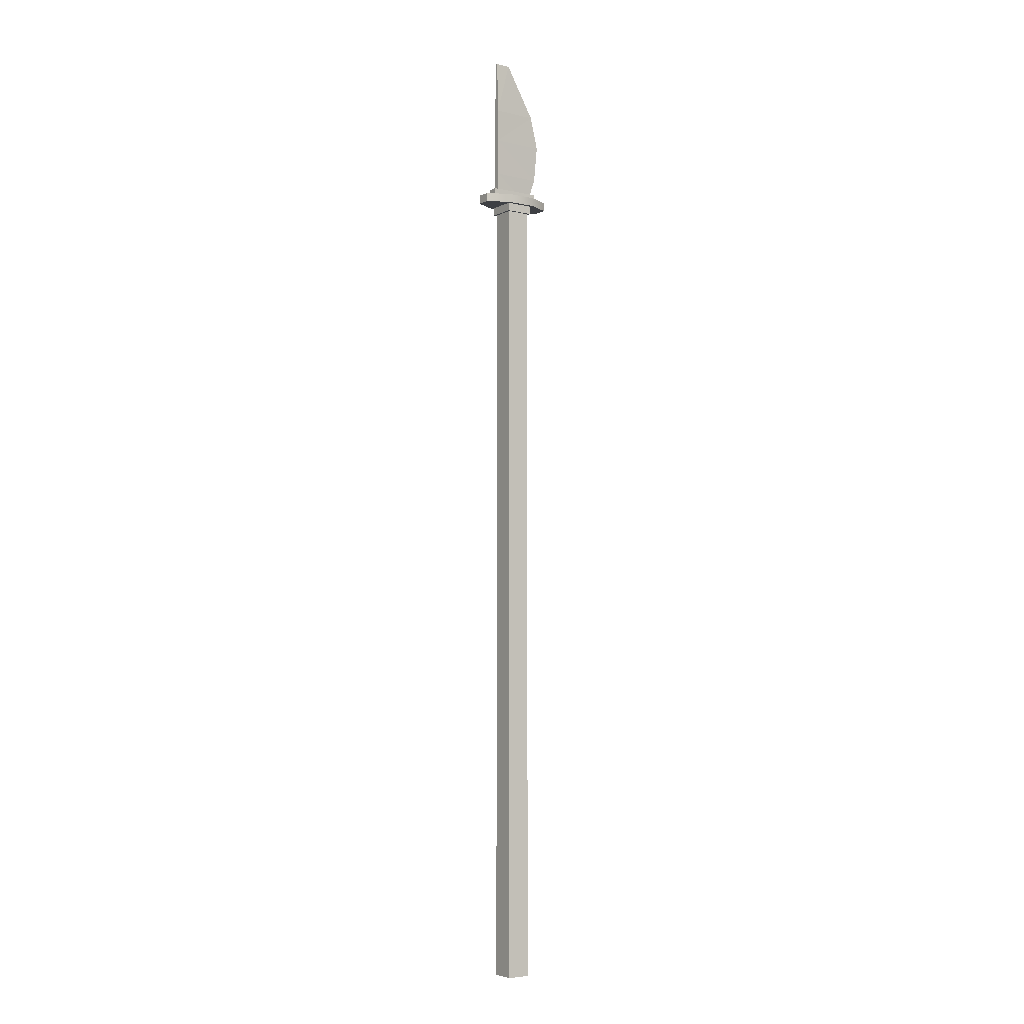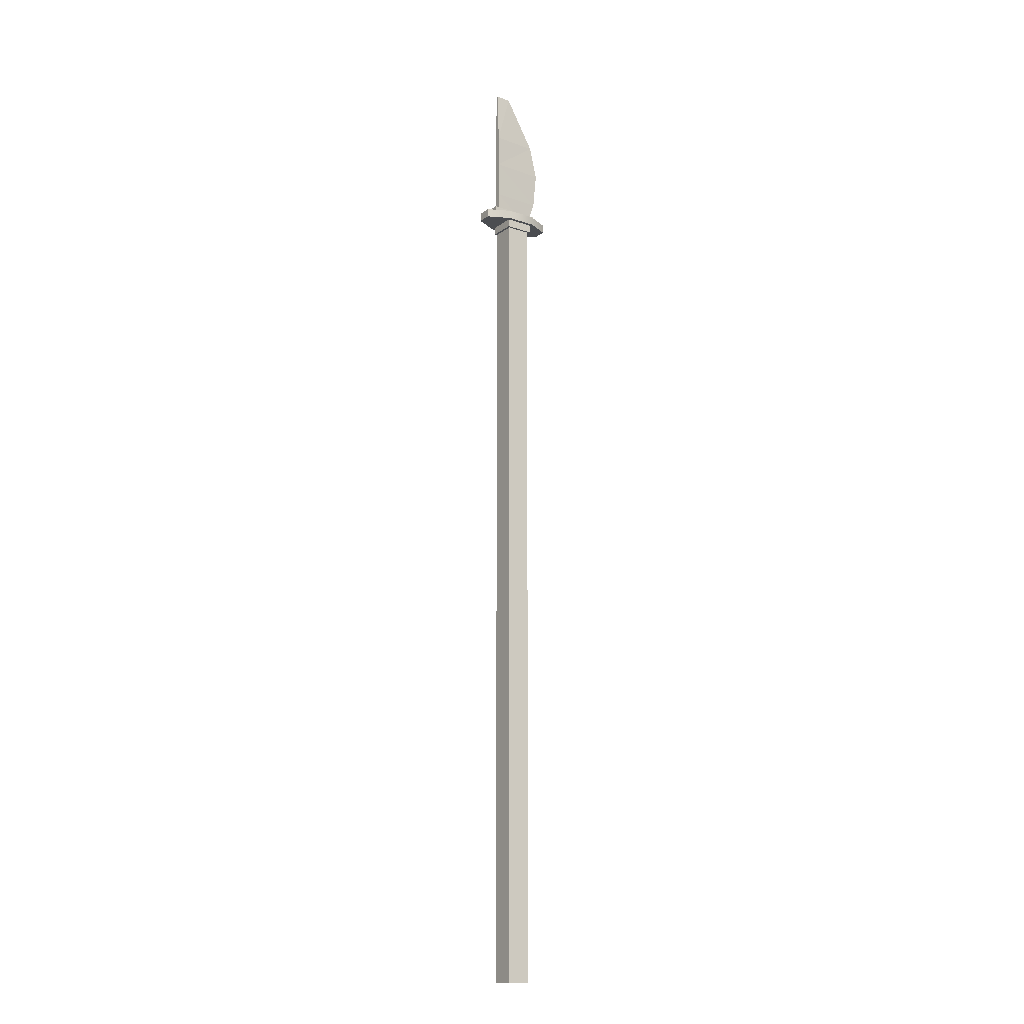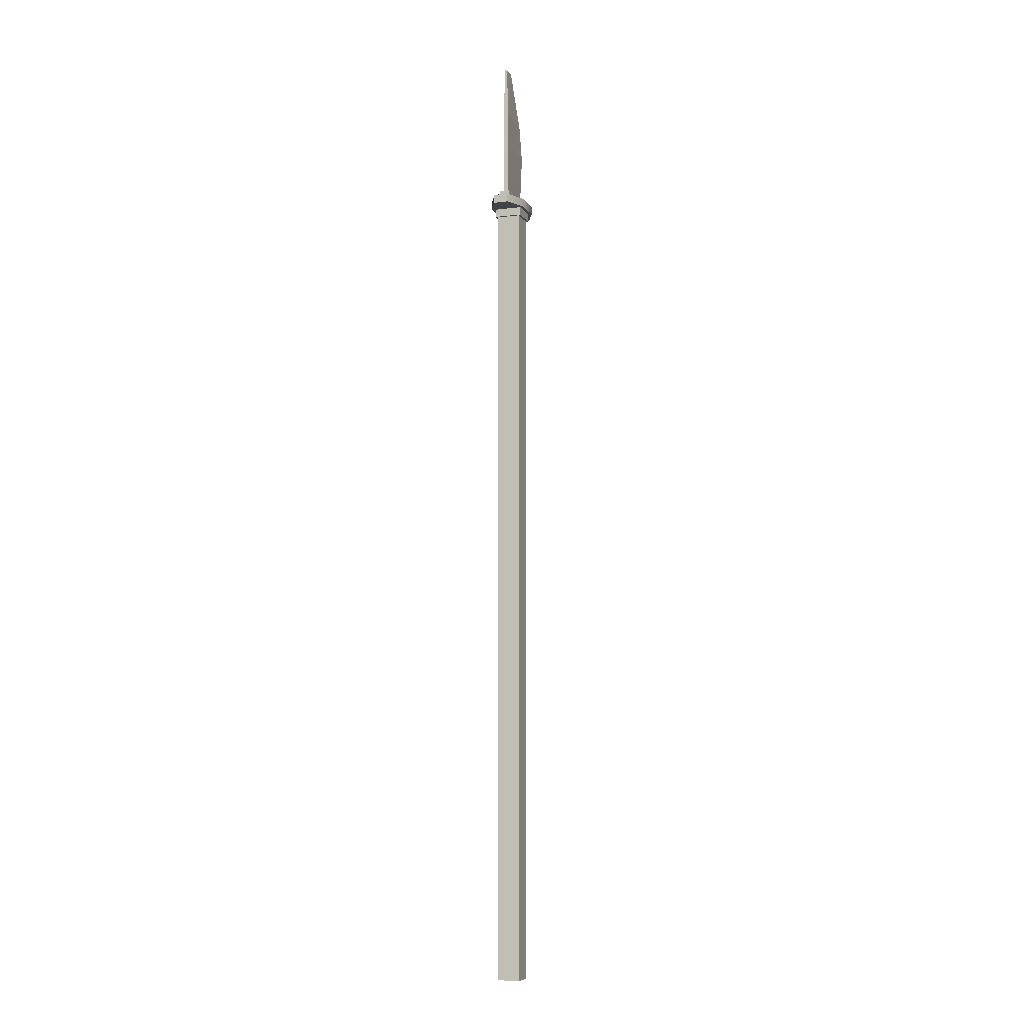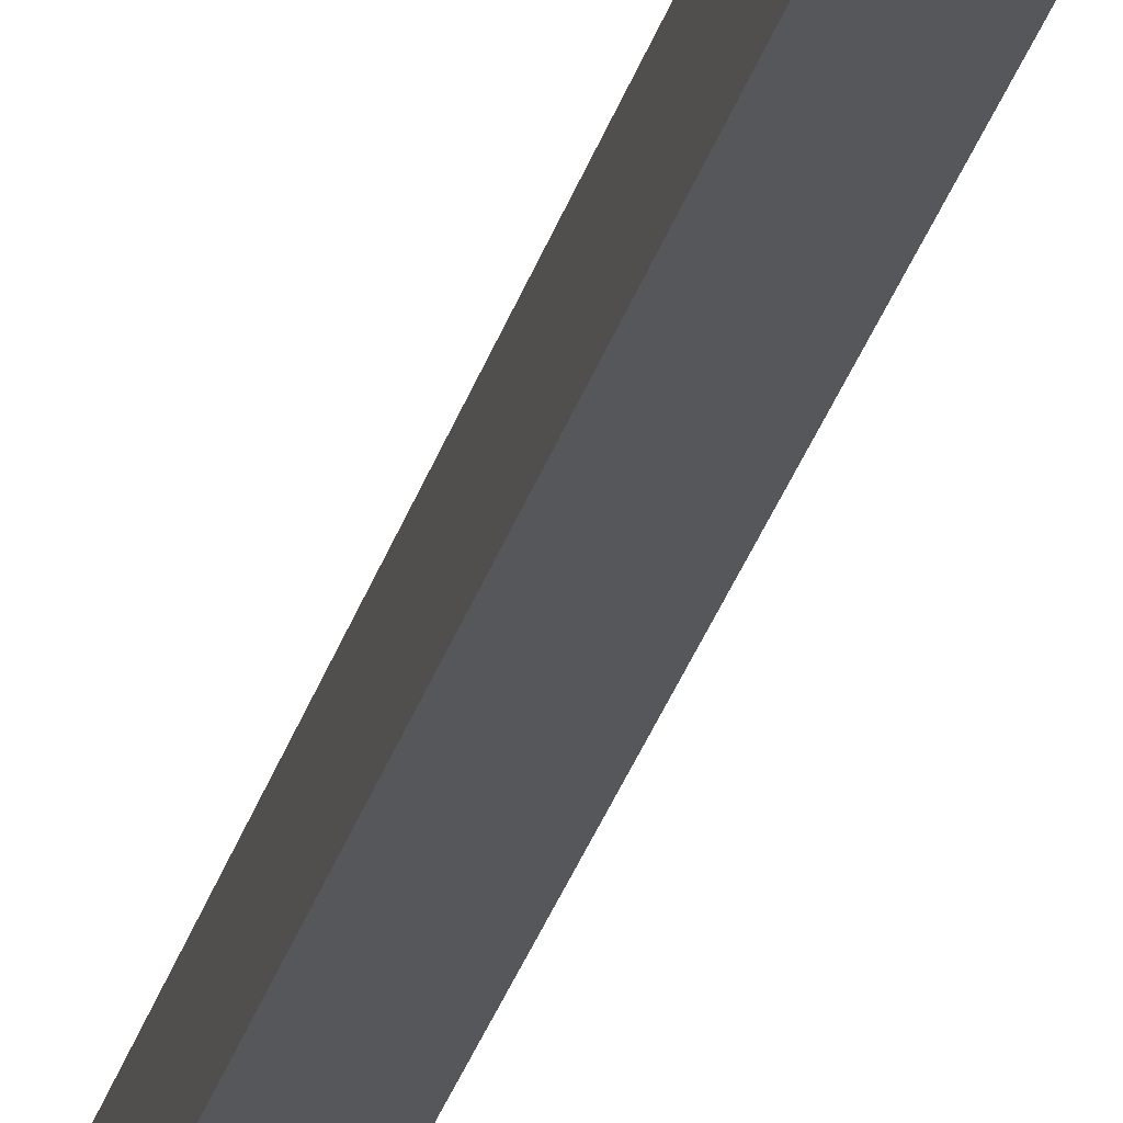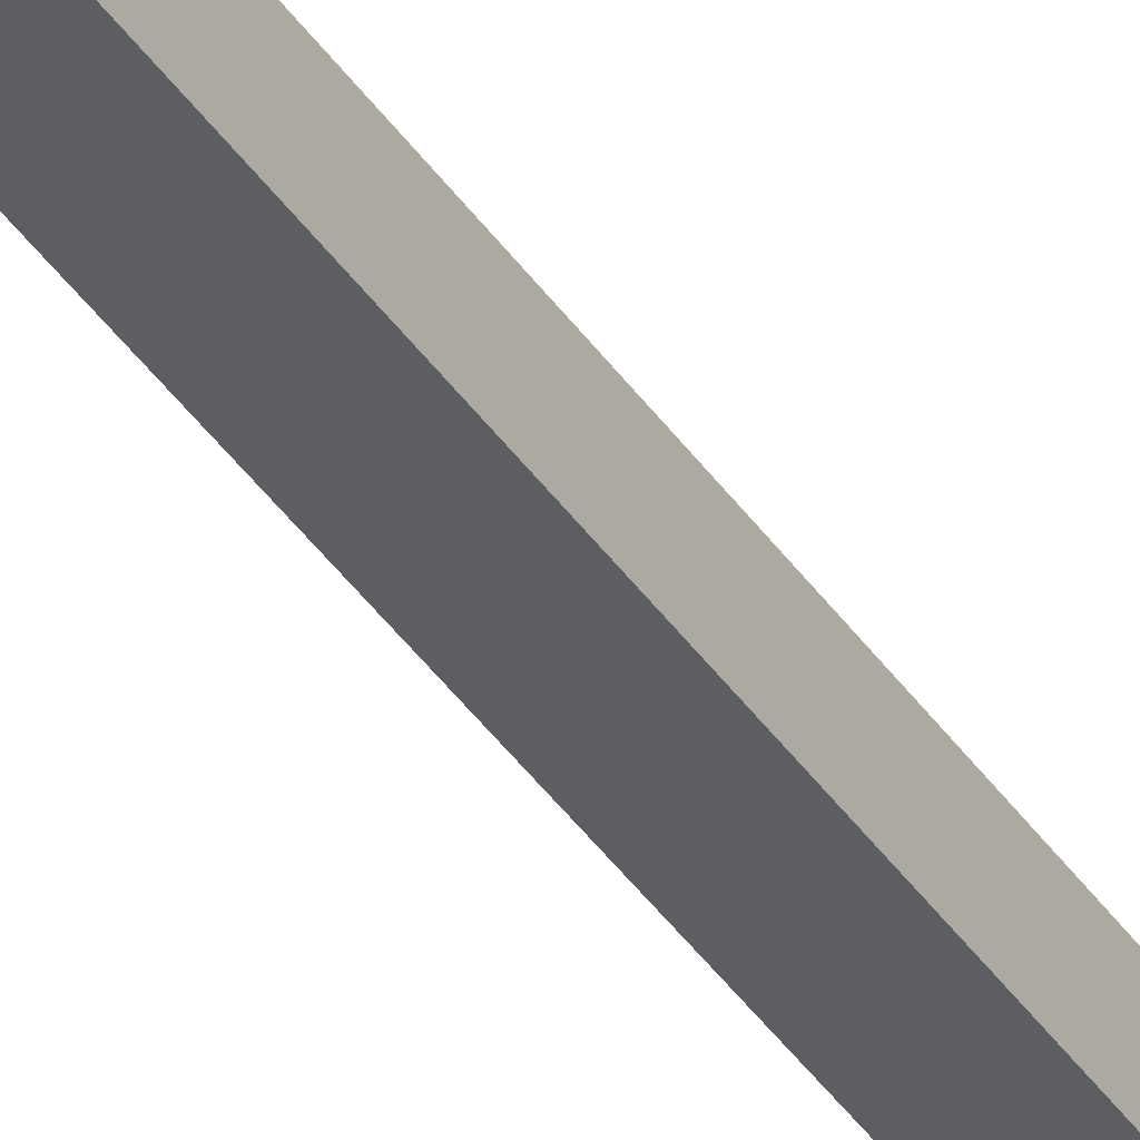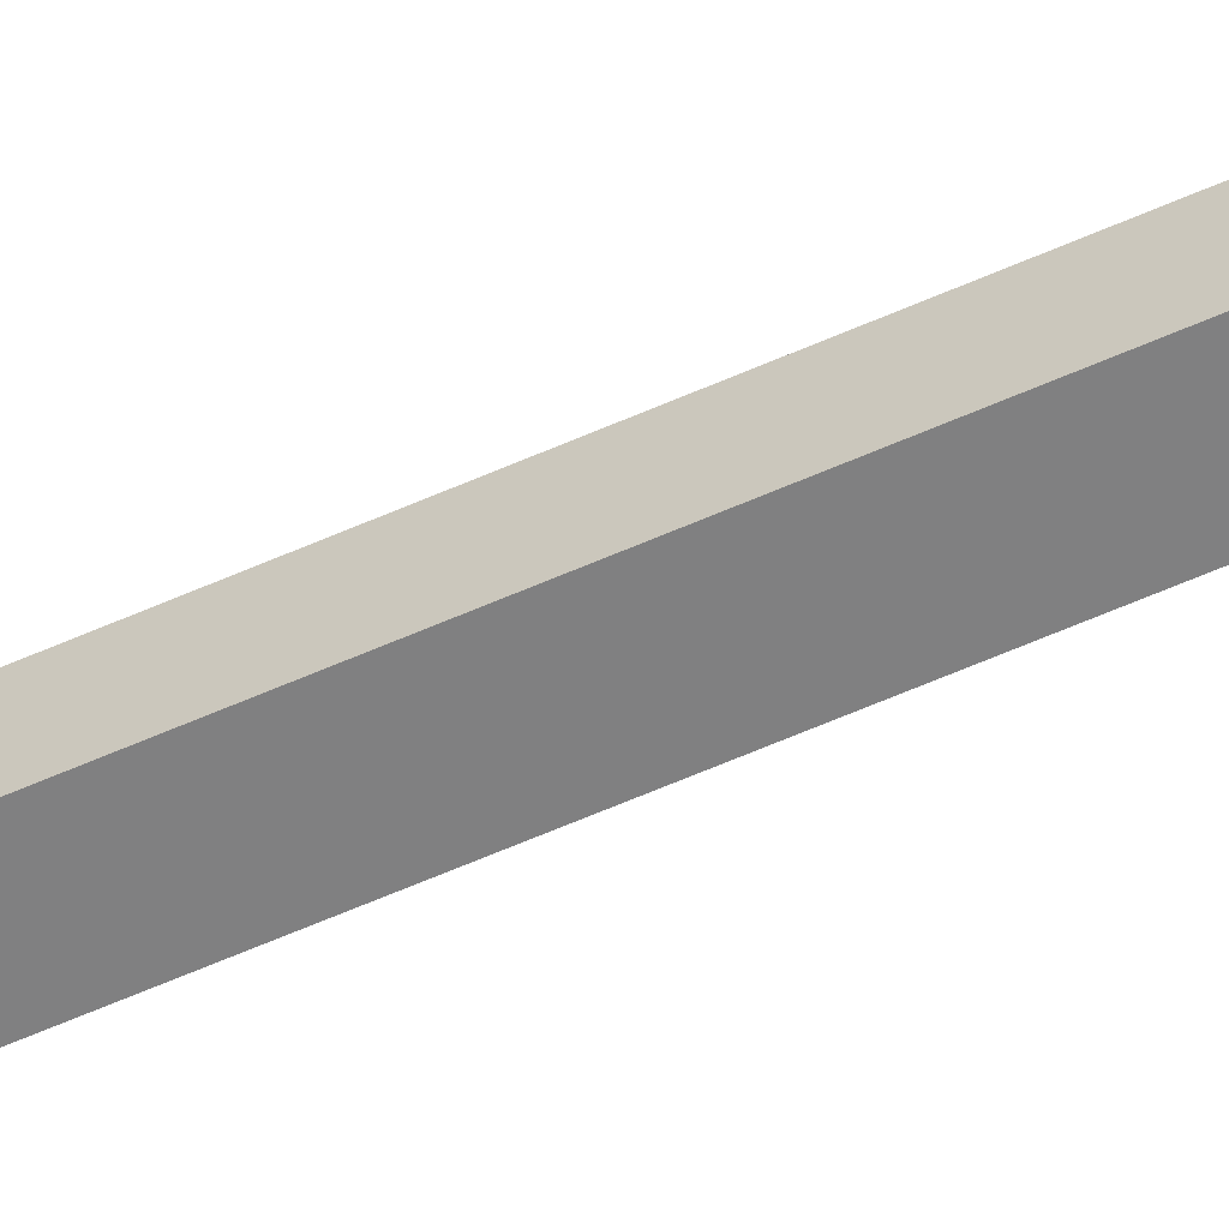
<metadata>
{"format":"obj","ext":"obj","renderer":"f3d","projection":"perspective","resolution":1024,"background":"white","views":[{"elev":-4.7,"azim":-35.0,"up":"+Y"},{"elev":-15.6,"azim":-35.0,"up":"+Y"},{"elev":-7.9,"azim":-71.4,"up":"+Y"},{"elev":-27.1,"azim":166.3,"up":"+Z"},{"elev":-37.7,"azim":29.5,"up":"+Z"},{"elev":-60.1,"azim":114.5,"up":"+Z"}]}
</metadata>
<code>
o Glefa
v 0.1513 1.915 0.02916
v 0.1513 1.95 0.02916
v 0.1513 1.915 -0.02916
v 0.1513 1.95 -0.02916
v 0.05901 1.915 0.07182
v 0.05901 1.95 -0.07182
v 0.05901 1.95 0.07182
v 0.05901 1.915 -0.07182
v -0.1513 1.915 0.02916
v -0.1513 1.95 0.02916
v -0.1513 1.915 -0.02916
v -0.1513 1.95 -0.02916
v 0 1.915 0.07182
v 0 1.95 0.07182
v 0 1.915 -0.07182
v 0 1.95 -0.07182
v -0.05901 1.915 0.07182
v -0.05901 1.95 -0.07182
v -0.05901 1.95 0.07182
v -0.05901 1.915 -0.07182
v 0.05665 1.882 0.05665
v 0.05665 1.916 0.05665
v -0.05665 1.882 0.05665
v -0.05665 1.916 0.05665
v 0.05665 1.882 -0.05665
v 0.05665 1.916 -0.05665
v -0.05665 1.882 -0.05665
v -0.05665 1.916 -0.05665
v -0.08158 1.939 0.011
v 0.07771 1.939 0.002121
v -0.08158 2.05 0.011
v 0.1175 2.05 0.002121
v -0.08158 2.539 0.003688
v -0.02022 2.539 0.002121
v -0.08158 2.197 0.011
v -0.08158 2.33 0.011
v 0.1003 2.33 0.002121
v 0.1319 2.197 0.002121
v -0.08158 1.939 -0.011
v 0.07771 1.939 -0.002121
v -0.08158 2.05 -0.011
v 0.1175 2.05 -0.002121
v -0.08158 2.539 -0.003688
v -0.02022 2.539 -0.002121
v -0.08158 2.197 -0.011
v -0.08158 2.33 -0.011
v 0.1003 2.33 -0.002121
v 0.1319 2.197 -0.002121
v 0.1033 1.946 0.02052
v 0.1033 1.98 0.02052
v -0.1033 1.946 0.02052
v -0.1033 1.98 0.02052
v 0.1033 1.946 -0.02052
v 0.1033 1.98 -0.02052
v -0.1033 1.946 -0.02052
v -0.1033 1.98 -0.02052
f 30 31 29
f 32 35 31
f 37 35 38
f 36 34 33
f 41 40 39
f 45 42 41
f 47 45 46
f 46 44 47
f 31 39 29
f 30 42 32
f 34 43 33
f 38 47 37
f 36 45 35
f 33 46 36
f 37 44 34
f 35 41 31
f 32 48 38
f 30 32 31
f 32 38 35
f 37 36 35
f 36 37 34
f 41 42 40
f 45 48 42
f 47 48 45
f 46 43 44
f 31 41 39
f 30 40 42
f 34 44 43
f 38 48 47
f 36 46 45
f 33 43 46
f 37 47 44
f 35 45 41
f 32 42 48
f 4 1 3
f 16 8 15
f 13 8 5
f 14 6 16
f 4 8 6
f 1 8 3
f 4 7 2
f 7 13 5
f 7 1 2
f 9 12 11
f 20 16 15
f 17 15 13
f 18 14 16
f 20 12 18
f 11 17 9
f 19 12 10
f 13 19 17
f 9 19 10
f 22 23 21
f 24 27 23
f 28 25 27
f 26 21 25
f 27 21 23
f 50 51 49
f 52 55 51
f 56 53 55
f 54 49 53
f 51 53 49
f 54 52 50
f 4 2 1
f 16 6 8
f 13 15 8
f 14 7 6
f 4 3 8
f 1 5 8
f 4 6 7
f 7 14 13
f 7 5 1
f 9 10 12
f 20 18 16
f 17 20 15
f 18 19 14
f 20 11 12
f 11 20 17
f 19 18 12
f 13 14 19
f 9 17 19
f 22 24 23
f 24 28 27
f 28 26 25
f 26 22 21
f 27 25 21
f 50 52 51
f 52 56 55
f 56 54 53
f 54 50 49
f 51 55 53
f 54 56 52
o Stuff
v -0.04722 -1.377 0.04722
v -0.04722 -1.25 0.04722
v -0.04722 -1.377 -0.04722
v -0.04722 -1.25 -0.04722
v 0.04722 -1.377 0.04722
v 0.04722 -1.25 0.04722
v 0.04722 -1.377 -0.04722
v 0.04722 -1.25 -0.04722
v -0.04722 -1.122 0.04722
v -0.04722 -1.122 -0.04722
v 0.04722 -1.122 0.04722
v 0.04722 -1.122 -0.04722
v -0.04722 -0.994 0.04722
v -0.04722 -0.994 -0.04722
v 0.04722 -0.994 0.04722
v 0.04722 -0.994 -0.04722
v -0.04722 -0.8663 0.04722
v -0.04722 -0.8663 -0.04722
v 0.04722 -0.8663 0.04722
v 0.04722 -0.8663 -0.04722
v -0.04722 -0.7386 0.04722
v -0.04722 -0.7386 -0.04722
v 0.04722 -0.7386 0.04722
v 0.04722 -0.7386 -0.04722
v -0.04722 -0.6108 0.04722
v -0.04722 -0.6108 -0.04722
v 0.04722 -0.6108 0.04722
v 0.04722 -0.6108 -0.04722
v -0.04722 -0.4831 0.04722
v -0.04722 -0.4831 -0.04722
v 0.04722 -0.4831 0.04722
v 0.04722 -0.4831 -0.04722
v -0.04722 -0.3553 0.04722
v -0.04722 -0.3553 -0.04722
v 0.04722 -0.3553 0.04722
v 0.04722 -0.3553 -0.04722
v -0.04722 -0.2276 0.04722
v -0.04722 -0.2276 -0.04722
v 0.04722 -0.2276 0.04722
v 0.04722 -0.2276 -0.04722
v -0.04722 -0.09986 0.04722
v -0.04722 -0.09986 -0.04722
v 0.04722 -0.09986 0.04722
v 0.04722 -0.09986 -0.04722
v -0.04722 0.02788 0.04722
v -0.04722 0.02788 -0.04722
v 0.04722 0.02788 0.04722
v 0.04722 0.02788 -0.04722
v -0.04722 0.1556 0.04722
v -0.04722 0.1556 -0.04722
v 0.04722 0.1556 0.04722
v 0.04722 0.1556 -0.04722
v -0.04722 0.2834 0.04722
v -0.04722 0.2834 -0.04722
v 0.04722 0.2834 0.04722
v 0.04722 0.2834 -0.04722
v -0.04722 0.4111 0.04722
v -0.04722 0.4111 -0.04722
v 0.04722 0.4111 0.04722
v 0.04722 0.4111 -0.04722
v -0.04722 0.5388 0.04722
v -0.04722 0.5388 -0.04722
v 0.04722 0.5388 0.04722
v 0.04722 0.5388 -0.04722
v -0.04722 0.6666 0.04722
v -0.04722 0.6666 -0.04722
v 0.04722 0.6666 0.04722
v 0.04722 0.6666 -0.04722
v -0.04722 0.7943 0.04722
v -0.04722 0.7943 -0.04722
v 0.04722 0.7943 0.04722
v 0.04722 0.7943 -0.04722
v -0.04722 0.9221 0.04722
v -0.04722 0.9221 -0.04722
v 0.04722 0.9221 0.04722
v 0.04722 0.9221 -0.04722
v -0.04722 1.05 0.04722
v -0.04722 1.05 -0.04722
v 0.04722 1.05 0.04722
v 0.04722 1.05 -0.04722
v -0.04722 1.178 0.04722
v -0.04722 1.178 -0.04722
v 0.04722 1.178 0.04722
v 0.04722 1.178 -0.04722
v -0.04722 1.305 0.04722
v -0.04722 1.305 -0.04722
v 0.04722 1.305 0.04722
v 0.04722 1.305 -0.04722
v -0.04722 1.433 0.04722
v -0.04722 1.433 -0.04722
v 0.04722 1.433 0.04722
v 0.04722 1.433 -0.04722
v -0.04722 1.561 0.04722
v -0.04722 1.561 -0.04722
v 0.04722 1.561 0.04722
v 0.04722 1.561 -0.04722
v -0.04722 1.688 0.04722
v -0.04722 1.688 -0.04722
v 0.04722 1.688 0.04722
v 0.04722 1.688 -0.04722
v -0.04722 1.816 0.04722
v -0.04722 1.816 -0.04722
v 0.04722 1.816 0.04722
v 0.04722 1.816 -0.04722
v -0.04722 1.944 0.04722
v -0.04722 1.944 -0.04722
v 0.04722 1.944 0.04722
v 0.04722 1.944 -0.04722
f 58 59 57
f 60 63 59
f 64 61 63
f 62 57 61
f 65 60 58
f 66 64 60
f 68 62 64
f 67 58 62
f 69 66 65
f 70 68 66
f 72 67 68
f 71 65 67
f 73 70 69
f 74 72 70
f 76 71 72
f 75 69 71
f 77 74 73
f 78 76 74
f 80 75 76
f 79 73 75
f 81 78 77
f 82 80 78
f 84 79 80
f 83 77 79
f 85 82 81
f 86 84 82
f 88 83 84
f 87 81 83
f 89 86 85
f 90 88 86
f 92 87 88
f 91 85 87
f 93 90 89
f 94 92 90
f 96 91 92
f 95 89 91
f 97 94 93
f 98 96 94
f 100 95 96
f 99 93 95
f 101 98 97
f 102 100 98
f 104 99 100
f 103 97 99
f 105 102 101
f 106 104 102
f 108 103 104
f 107 101 103
f 109 106 105
f 110 108 106
f 112 107 108
f 111 105 107
f 113 110 109
f 114 112 110
f 116 111 112
f 115 109 111
f 117 114 113
f 118 116 114
f 120 115 116
f 119 113 115
f 121 118 117
f 122 120 118
f 124 119 120
f 123 117 119
f 125 122 121
f 126 124 122
f 128 123 124
f 127 121 123
f 129 126 125
f 130 128 126
f 132 127 128
f 131 125 127
f 133 130 129
f 134 132 130
f 136 131 132
f 135 129 131
f 137 134 133
f 138 136 134
f 140 135 136
f 139 133 135
f 141 138 137
f 142 140 138
f 144 139 140
f 143 137 139
f 145 142 141
f 146 144 142
f 148 143 144
f 147 141 143
f 149 146 145
f 150 148 146
f 152 147 148
f 151 145 147
f 153 150 149
f 154 152 150
f 156 151 152
f 155 149 151
f 157 154 153
f 158 156 154
f 160 155 156
f 159 153 155
f 161 158 157
f 162 160 158
f 164 159 160
f 163 157 159
f 163 162 161
f 63 57 59
f 58 60 59
f 60 64 63
f 64 62 61
f 62 58 57
f 65 66 60
f 66 68 64
f 68 67 62
f 67 65 58
f 69 70 66
f 70 72 68
f 72 71 67
f 71 69 65
f 73 74 70
f 74 76 72
f 76 75 71
f 75 73 69
f 77 78 74
f 78 80 76
f 80 79 75
f 79 77 73
f 81 82 78
f 82 84 80
f 84 83 79
f 83 81 77
f 85 86 82
f 86 88 84
f 88 87 83
f 87 85 81
f 89 90 86
f 90 92 88
f 92 91 87
f 91 89 85
f 93 94 90
f 94 96 92
f 96 95 91
f 95 93 89
f 97 98 94
f 98 100 96
f 100 99 95
f 99 97 93
f 101 102 98
f 102 104 100
f 104 103 99
f 103 101 97
f 105 106 102
f 106 108 104
f 108 107 103
f 107 105 101
f 109 110 106
f 110 112 108
f 112 111 107
f 111 109 105
f 113 114 110
f 114 116 112
f 116 115 111
f 115 113 109
f 117 118 114
f 118 120 116
f 120 119 115
f 119 117 113
f 121 122 118
f 122 124 120
f 124 123 119
f 123 121 117
f 125 126 122
f 126 128 124
f 128 127 123
f 127 125 121
f 129 130 126
f 130 132 128
f 132 131 127
f 131 129 125
f 133 134 130
f 134 136 132
f 136 135 131
f 135 133 129
f 137 138 134
f 138 140 136
f 140 139 135
f 139 137 133
f 141 142 138
f 142 144 140
f 144 143 139
f 143 141 137
f 145 146 142
f 146 148 144
f 148 147 143
f 147 145 141
f 149 150 146
f 150 152 148
f 152 151 147
f 151 149 145
f 153 154 150
f 154 156 152
f 156 155 151
f 155 153 149
f 157 158 154
f 158 160 156
f 160 159 155
f 159 157 153
f 161 162 158
f 162 164 160
f 164 163 159
f 163 161 157
f 163 164 162
f 63 61 57

</code>
